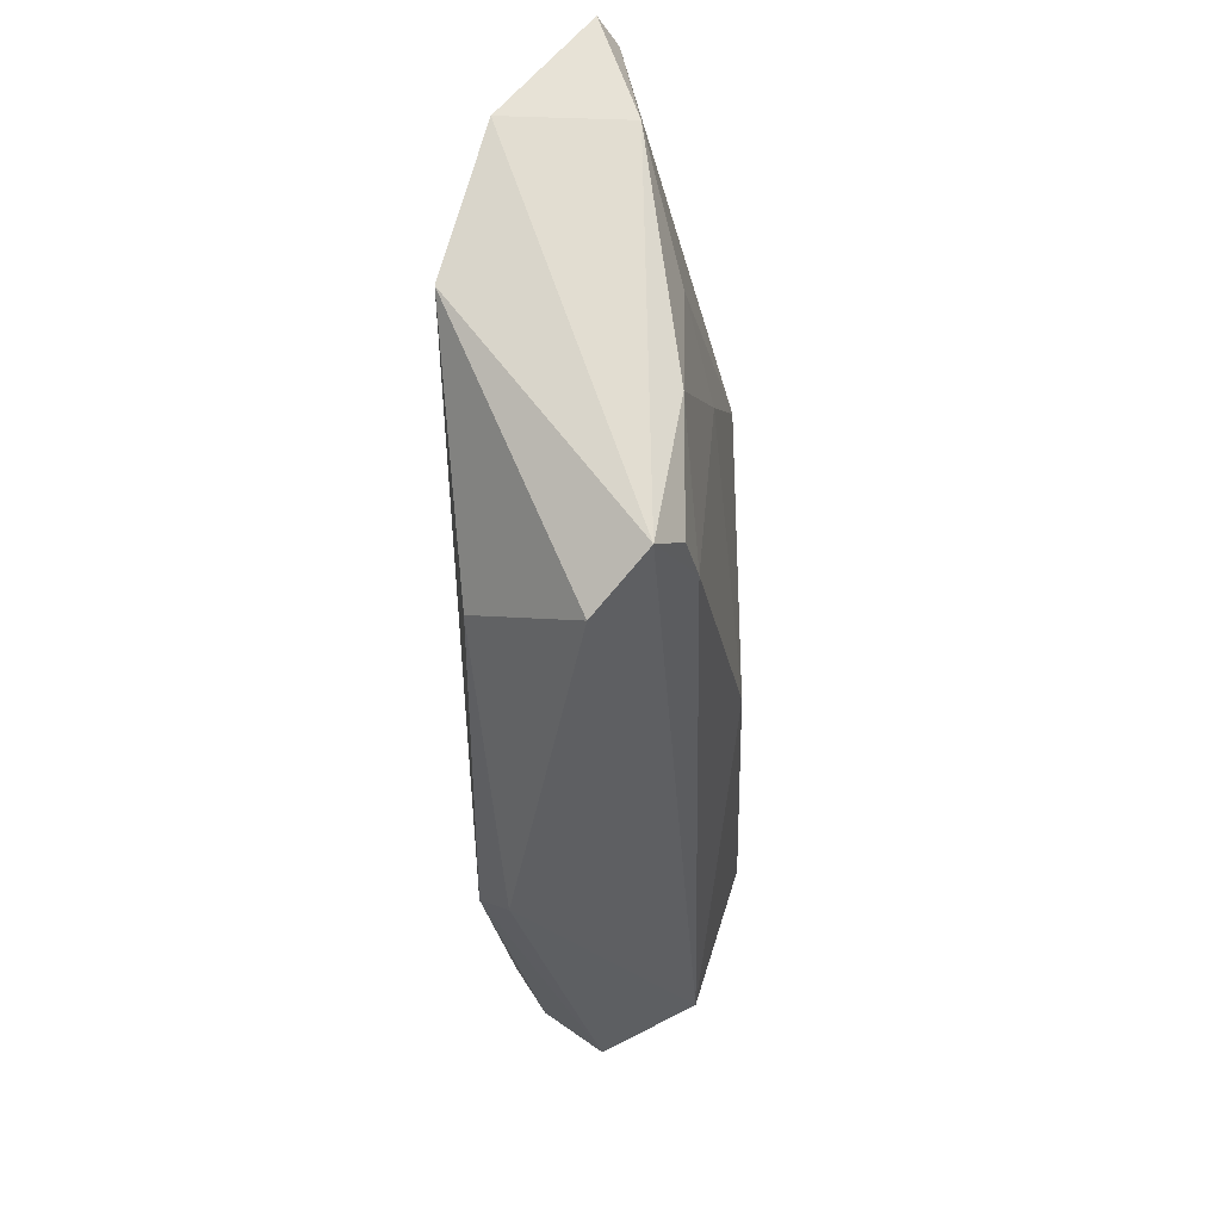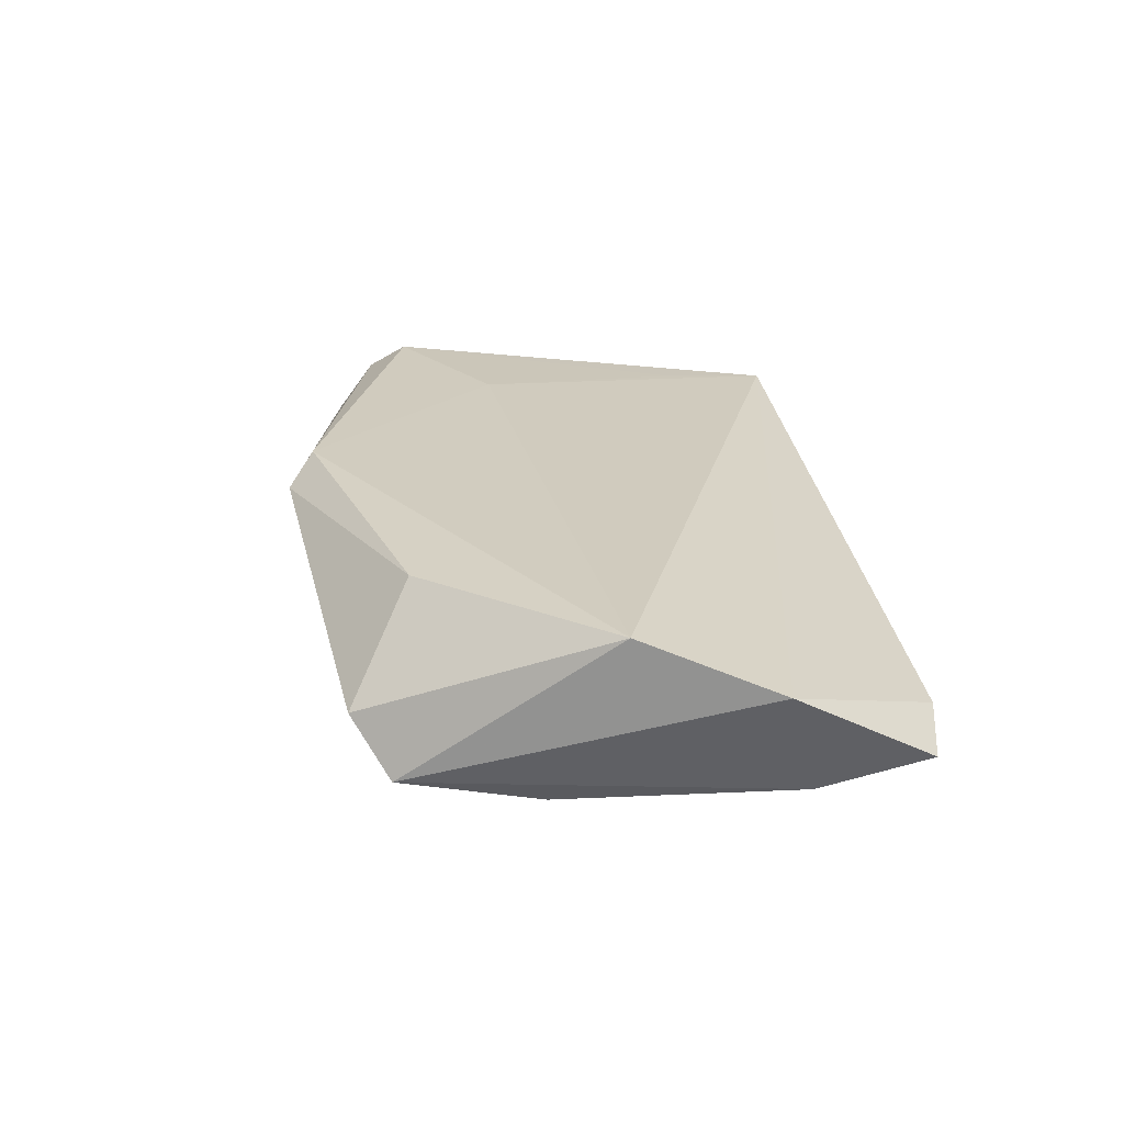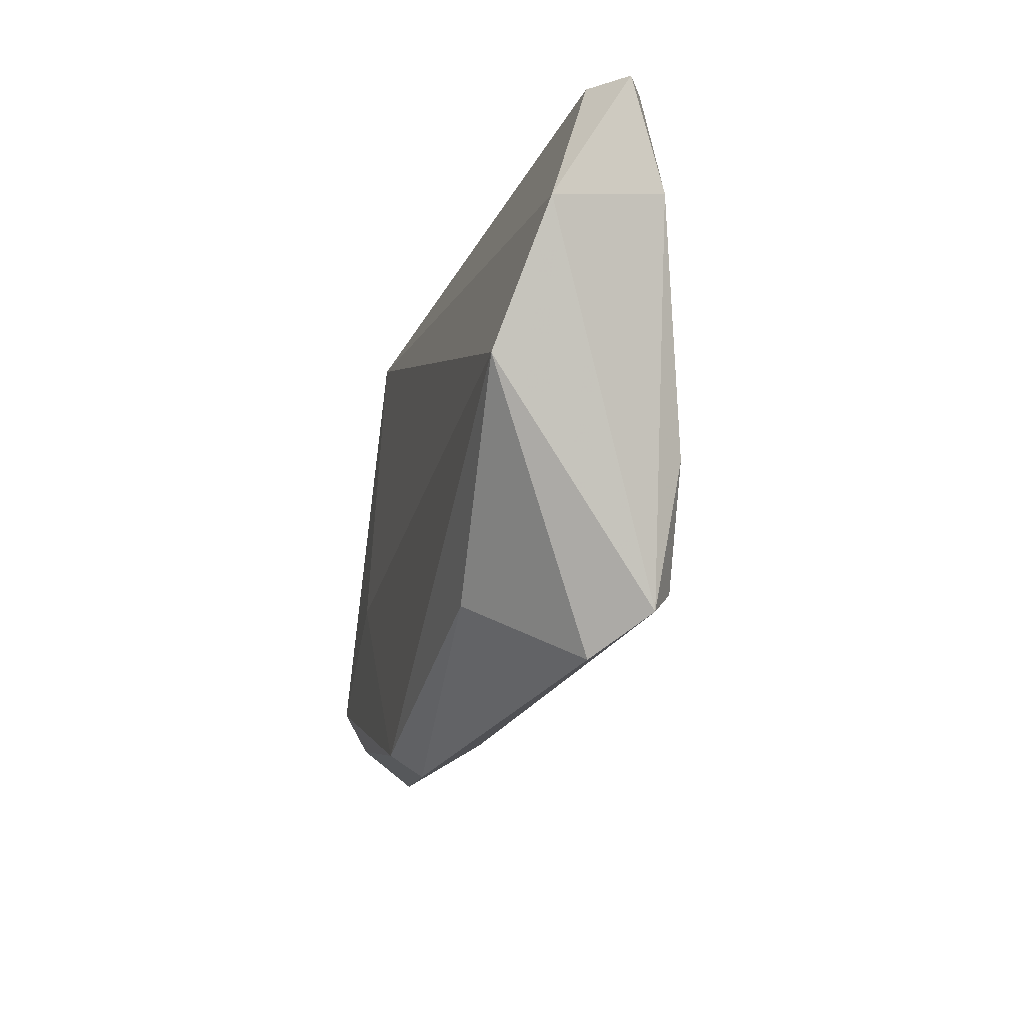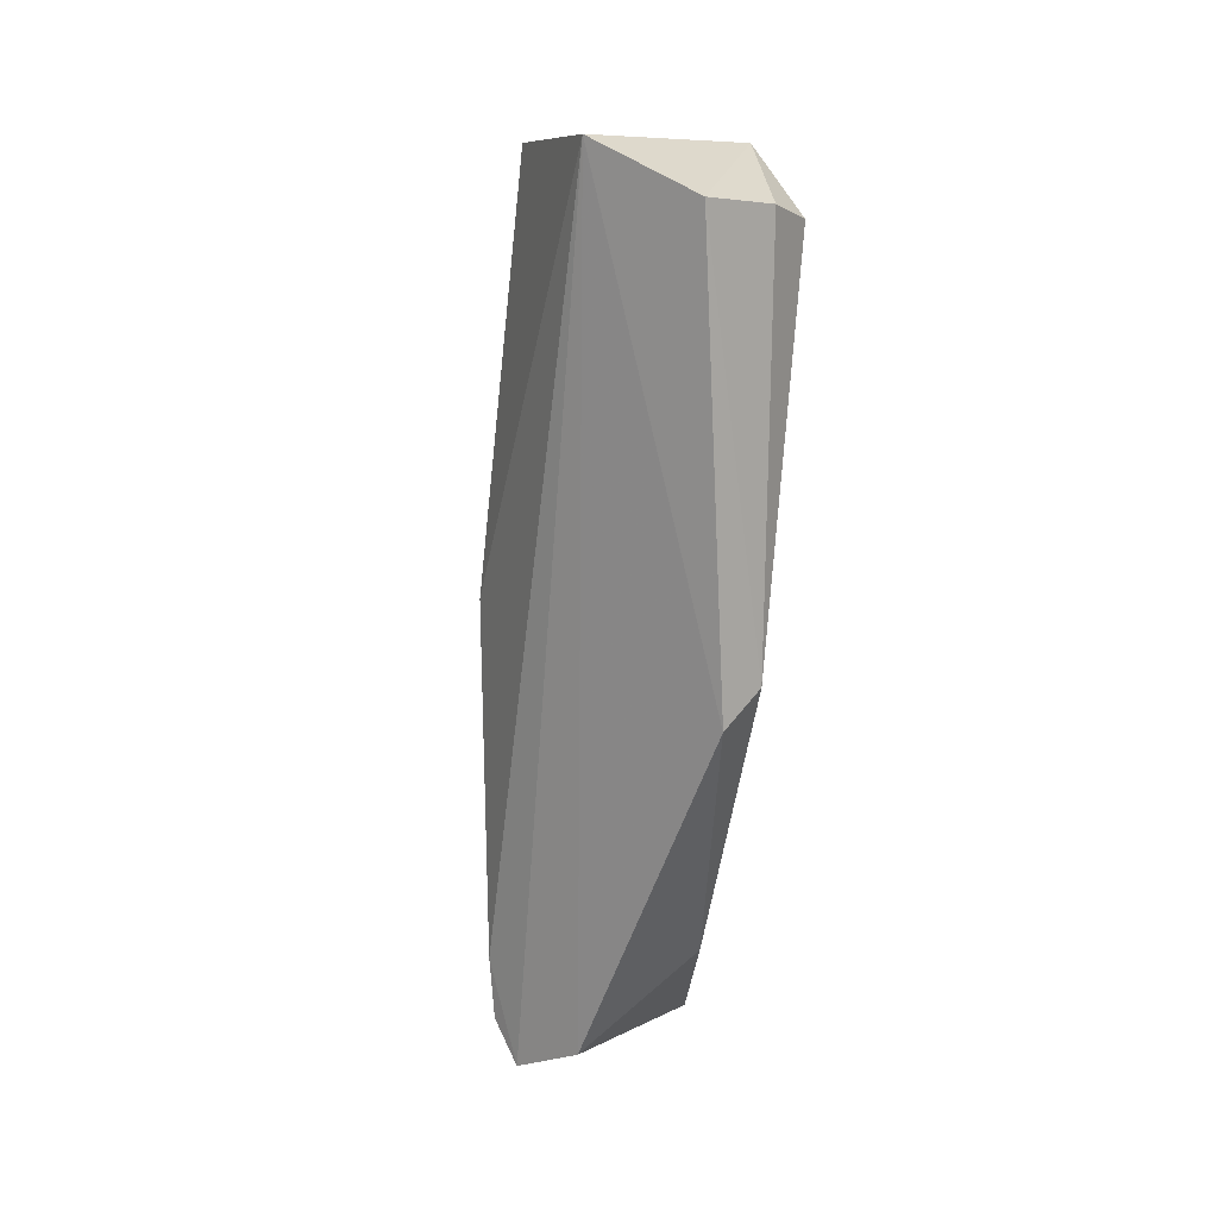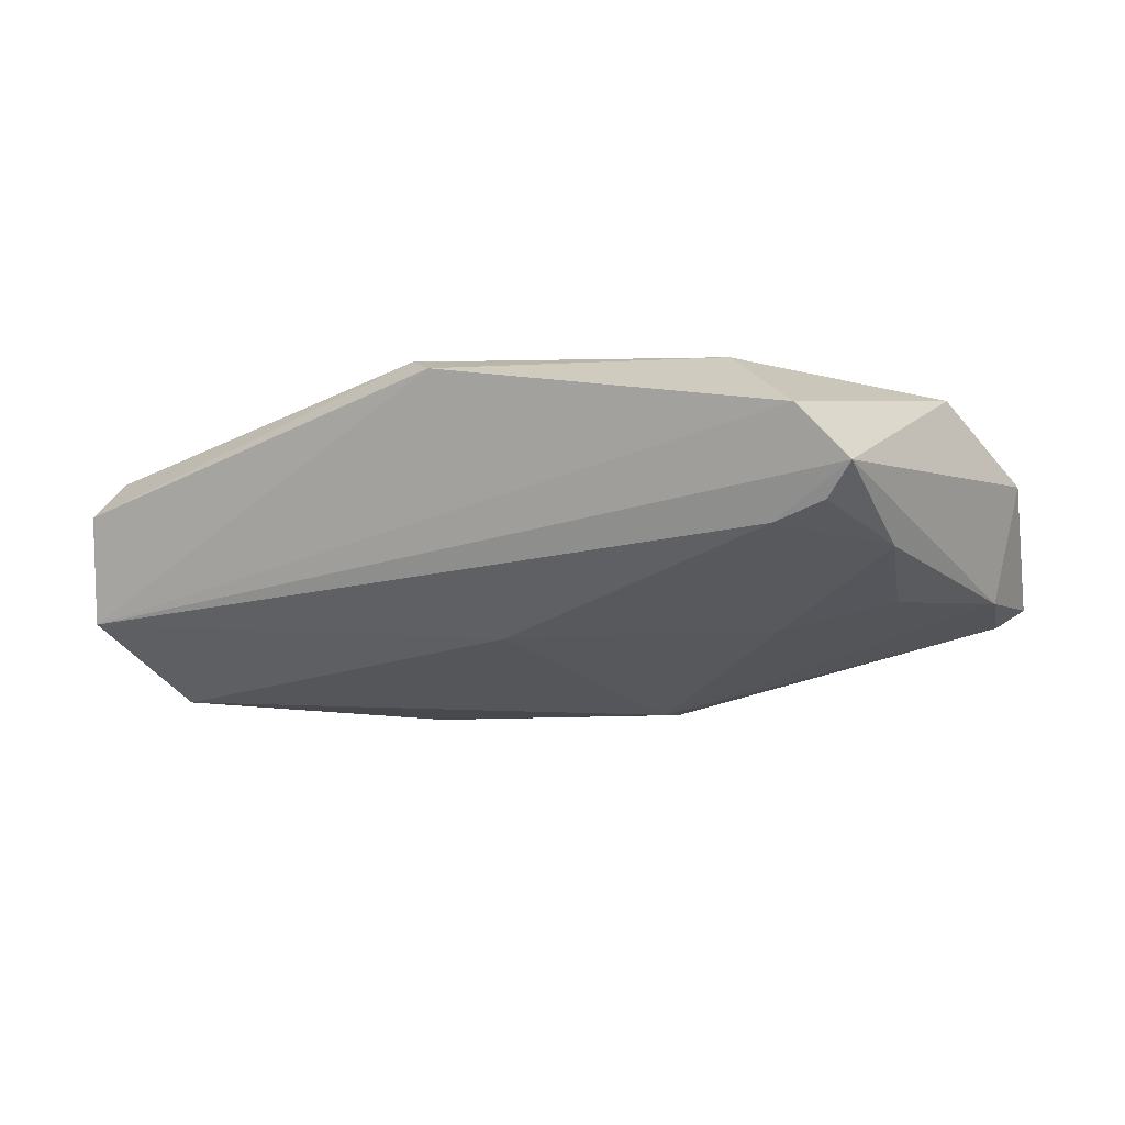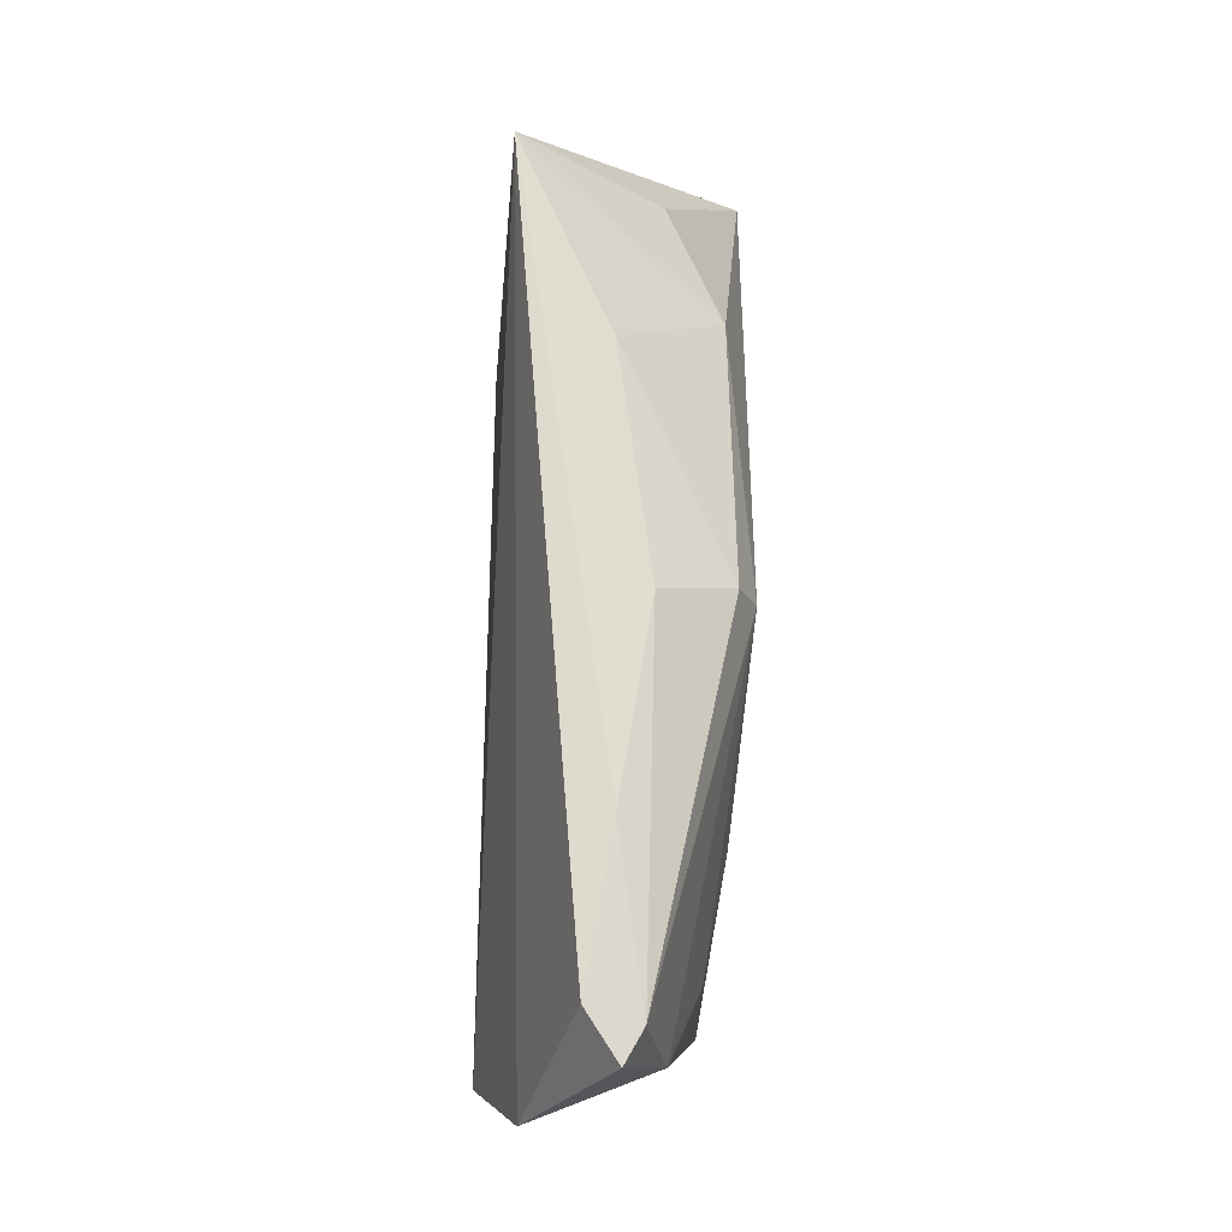
<metadata>
{"format":"obj","ext":"obj","renderer":"f3d","projection":"perspective","resolution":1024,"background":"white","views":[{"elev":-36.5,"azim":92.5,"up":"+Y"},{"elev":24.2,"azim":82.0,"up":"+Z"},{"elev":-18.5,"azim":77.0,"up":"+Y"},{"elev":-64.4,"azim":-95.6,"up":"+Y"},{"elev":-25.8,"azim":19.9,"up":"+Z"},{"elev":70.1,"azim":90.5,"up":"+Y"}]}
</metadata>
<code>
v -0.03795 0.01799 -0.005875
v 0.0507 0.03158 -0.004163
v -0.0535 -0.008329 0.007331
v 0.04905 0.03267 0.001583
v 0.05136 -0.001215 0.01285
v 0.03853 -0.03034 -0.0006388
v 0.007734 0.02607 -0.01293
v -0.04922 -0.01778 0.01252
v -0.007165 -0.03225 0.01285
v -0.003673 -0.03545 0.009412
v -0.02409 0.01846 -0.01215
v 0.007425 0.02052 -0.01493
v -0.05577 -0.01984 -0.009029
v -0.003501 -0.01052 -0.01498
v -0.01687 0.03053 -0.0008631
v 0.04375 -0.02603 -0.006733
v 0.0545 0.0318 -0.002064
v 0.0448 -0.009105 -0.009715
v -0.05172 -0.02253 0.009116
v -0.05309 -0.02724 0.002274
v 0.02942 -0.02262 0.01142
v 0.01016 0.03237 -0.004795
v -0.03675 0.01937 0.01045
v 0.05232 0.01894 -0.006288
v -0.04129 0.02438 0.008555
v 0.0333 -0.02167 -0.01069
v 0.03173 0.03291 -0.001373
v -0.0297 -0.007337 0.01285
v 0.04213 0.005998 -0.01
v -0.05031 -0.004296 -0.01459
v -0.03811 0.03291 0.009352
v 0.05721 0.01481 0.007677
v 0.02773 0.003652 -0.01265
v 0.03999 -0.02297 -0.009523
f 32 31 5
f 5 16 32
f 16 5 6
f 6 10 13
f 13 16 6
f 13 10 20
f 3 8 31
f 3 30 13
f 13 20 3
f 9 20 10
f 28 5 31
f 28 9 5
f 8 9 28
f 4 31 32
f 32 17 4
f 12 30 11
f 14 30 12
f 13 30 14
f 31 30 25
f 25 3 31
f 30 3 25
f 8 3 19
f 19 3 20
f 19 9 8
f 20 9 19
f 21 6 5
f 5 9 21
f 10 6 21
f 21 9 10
f 31 8 23
f 23 28 31
f 8 28 23
f 32 16 24
f 24 17 32
f 24 2 17
f 24 29 12
f 12 2 24
f 1 30 31
f 31 11 1
f 1 11 30
f 31 22 15
f 15 11 31
f 26 16 13
f 13 14 26
f 27 2 22
f 31 4 27
f 27 22 31
f 27 4 17
f 17 2 27
f 18 24 16
f 29 24 18
f 7 15 22
f 11 15 7
f 12 11 7
f 7 2 12
f 22 2 7
f 16 26 34
f 34 18 16
f 26 18 34
f 33 18 26
f 33 14 12
f 33 26 14
f 12 29 33
f 29 18 33

</code>
